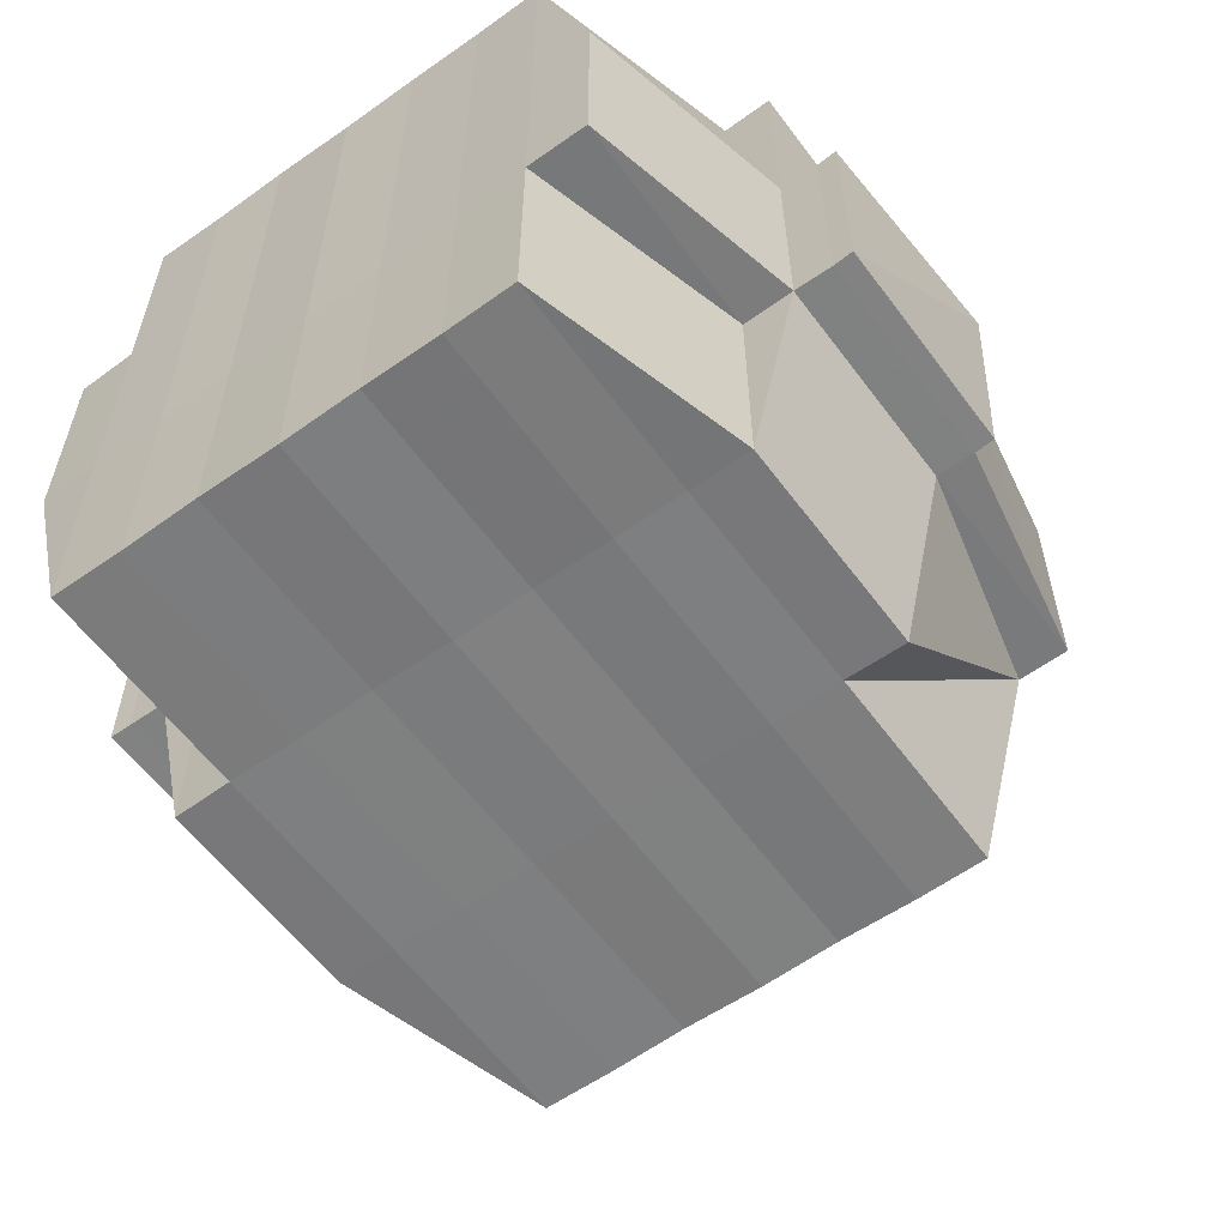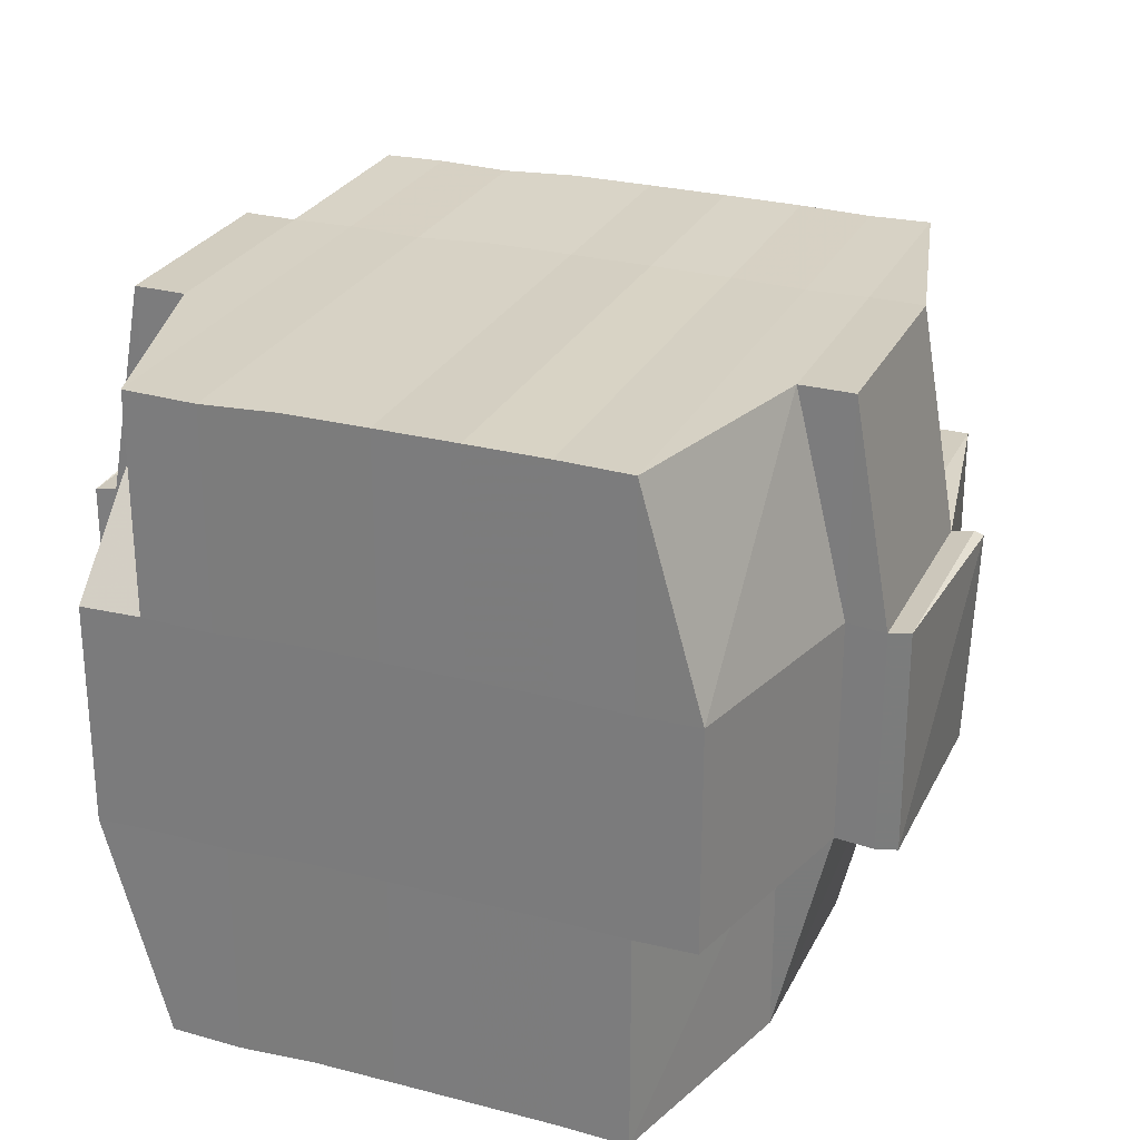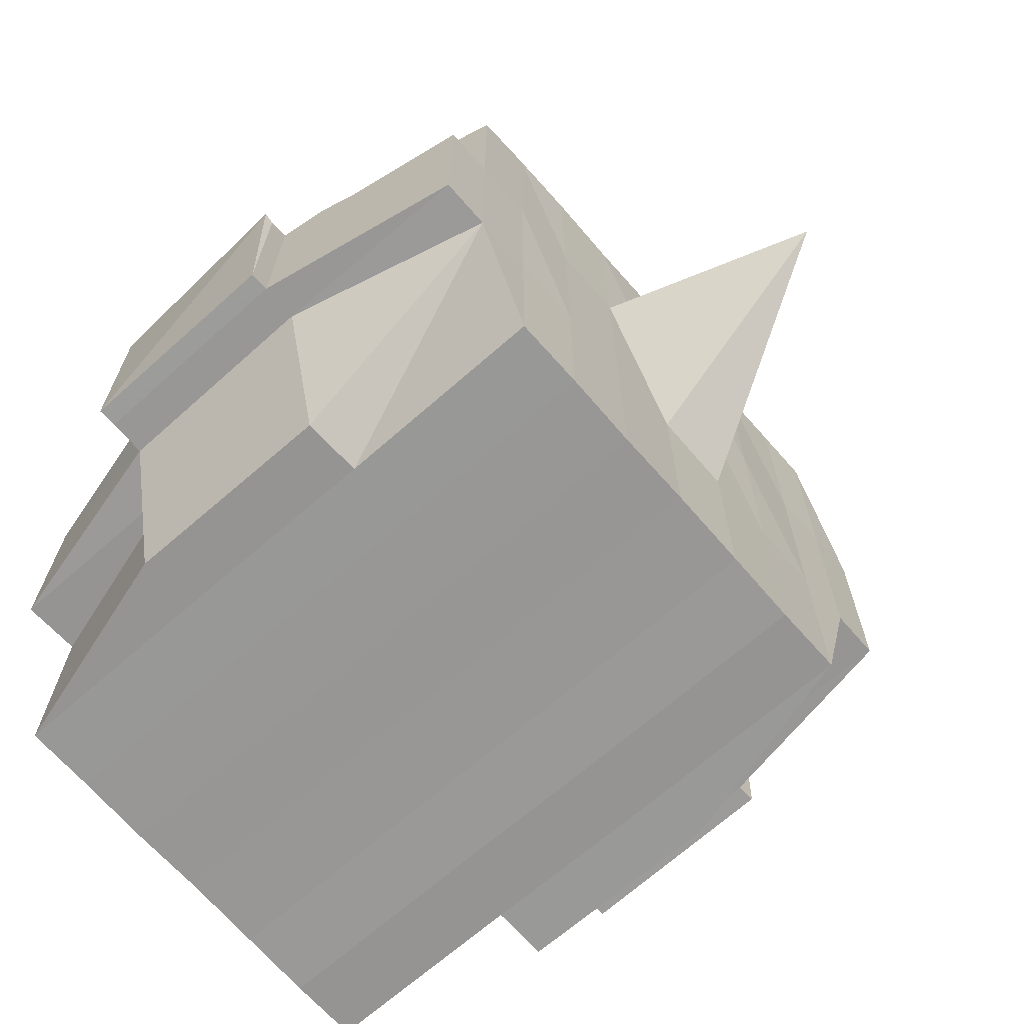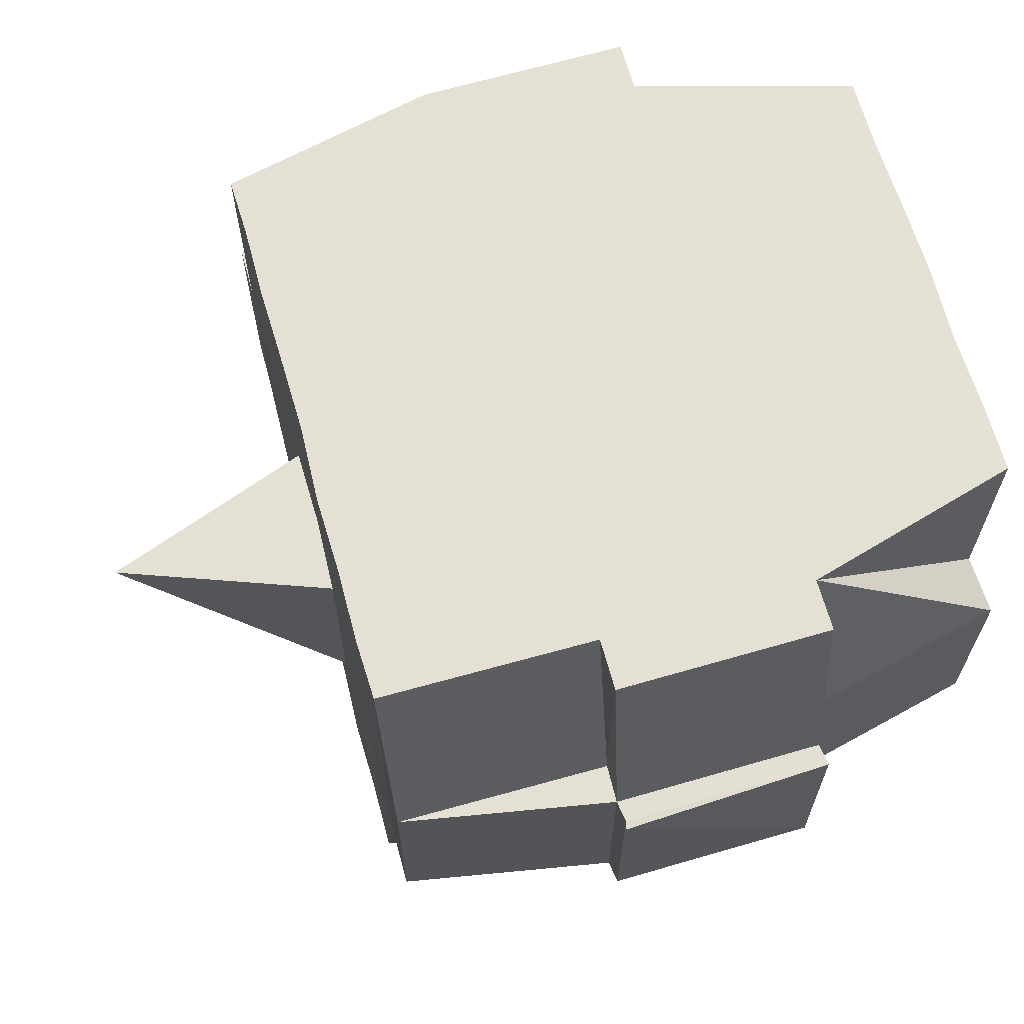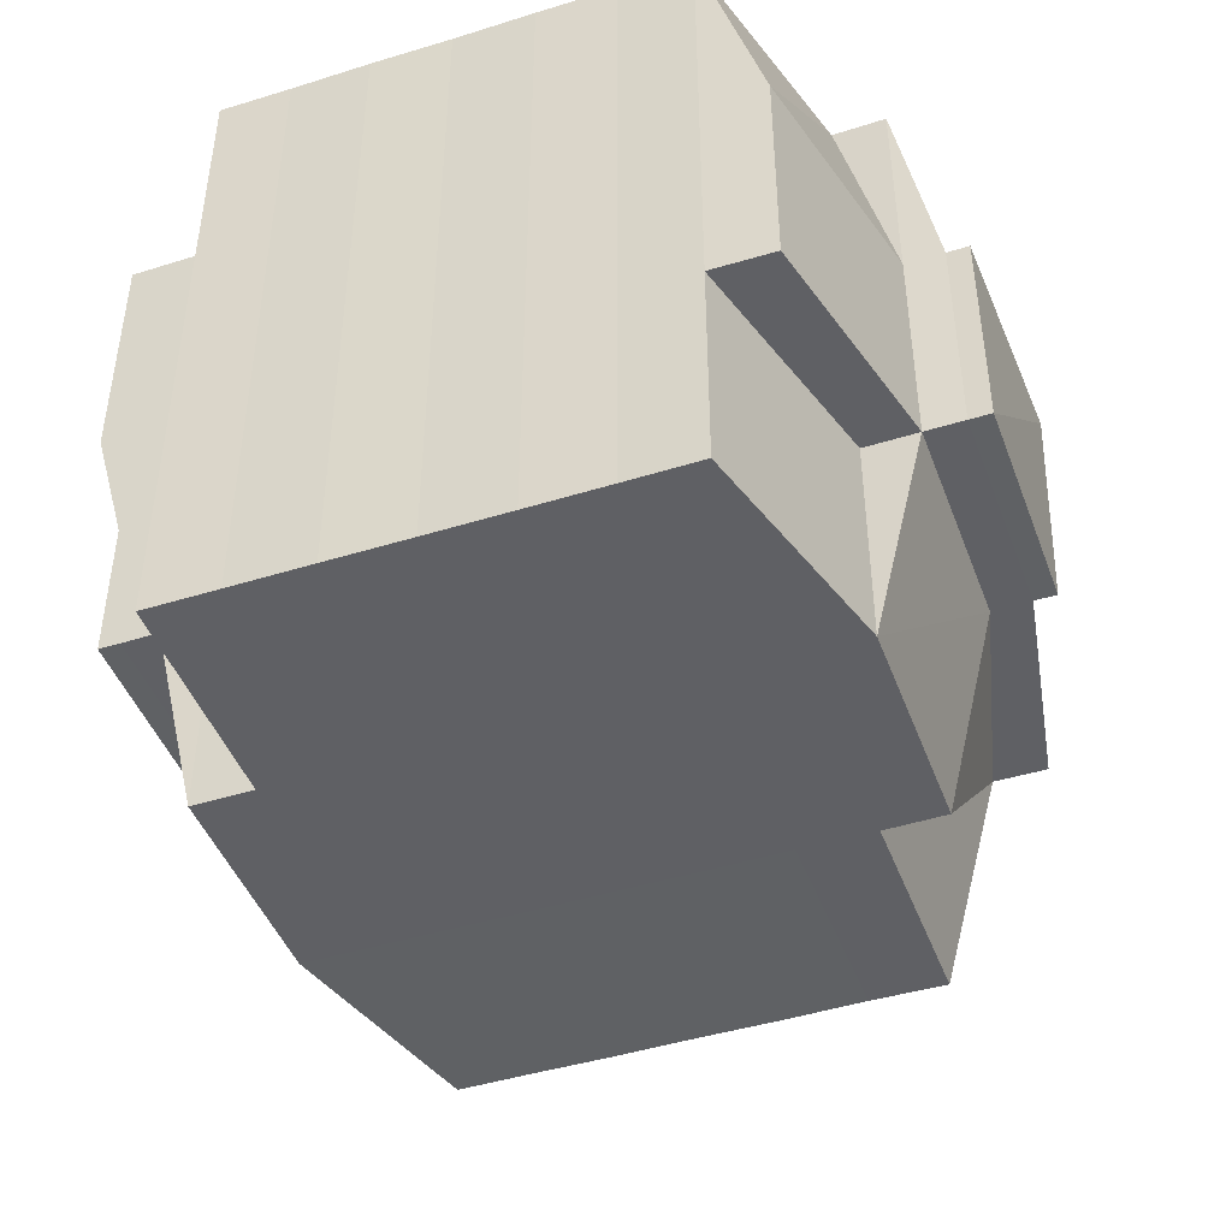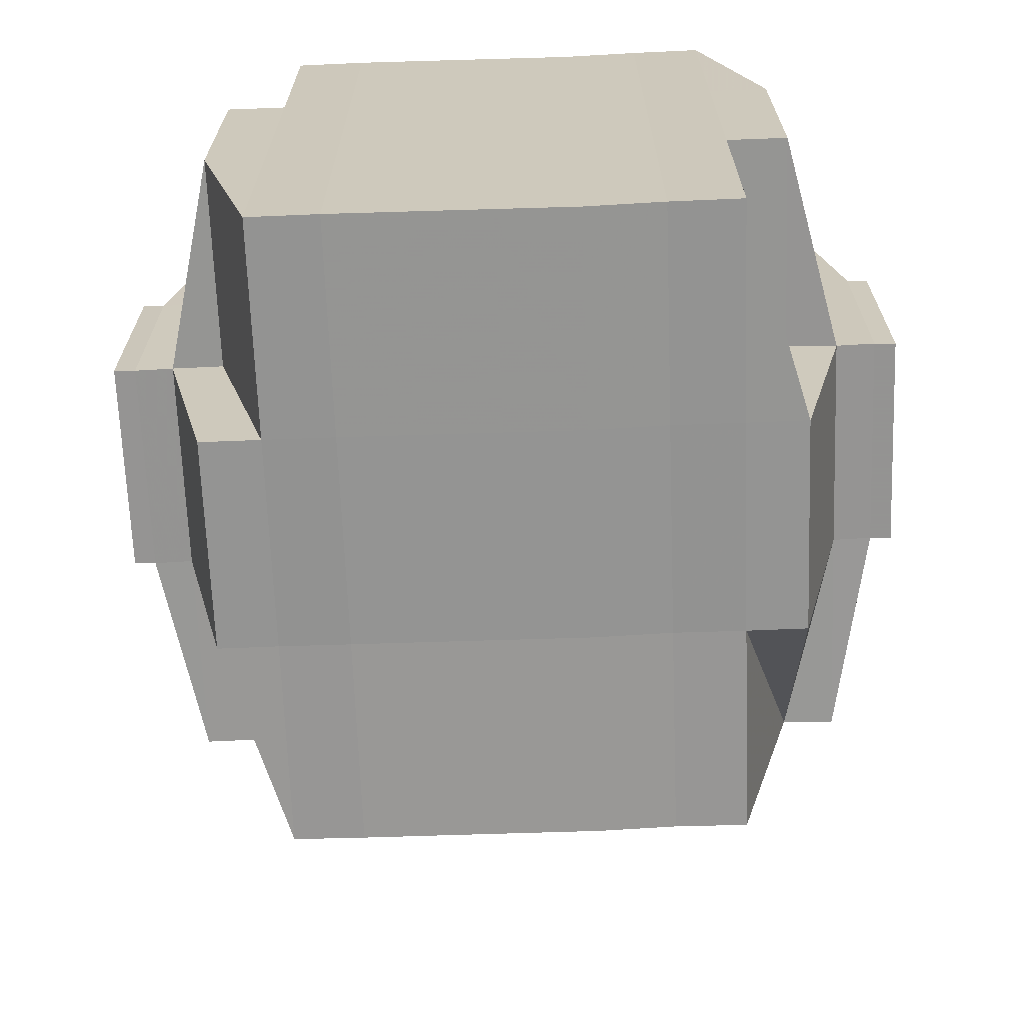
<metadata>
{"format":"obj","ext":"obj","renderer":"f3d","projection":"perspective","resolution":1024,"background":"white","views":[{"elev":-58.8,"azim":-53.8,"up":"+Y"},{"elev":27.0,"azim":-68.2,"up":"+Y"},{"elev":-68.3,"azim":41.3,"up":"+Y"},{"elev":65.4,"azim":164.2,"up":"+Y"},{"elev":-45.0,"azim":-70.2,"up":"+Y"},{"elev":-67.3,"azim":-87.8,"up":"+Y"}]}
</metadata>
<code>
o 1025
v 2203 1870 14.55
v 2203 1870 14.55
v 2203 1870 14.55
v 2203 1870 14.55
v 2203 1870 14.55
v 2203 1870 14.55
v 2203 1870 14.55
v 2203 1870 14.55
v 2203 1870 14.55
v 2203 1870 14.55
v 2203 1870 14.55
v 2203 1870 14.55
v 2203 1870 14.55
v 2203 1870 14.55
v 2203 1870 14.55
v 2203 1870 14.55
v 2203 1870 14.55
v 2203 1870 14.55
v 2203 1870 14.55
v 2203 1870 14.55
v 2203 1870 14.55
v 2203 1870 14.55
v 2203 1870 14.55
v 2203 1870 14.55
v 2203 1870 14.55
v 2203 1870 14.55
v 2203 1870 14.55
v 2203 1870 14.55
v 2203 1870 14.55
v 2203 1870 14.55
v 2203 1870 14.55
v 2203 1870 14.54
v 2203 1870 14.55
v 2203 1870 14.55
v 2203 1870 14.55
v 2203 1870 14.55
v 2203 1870 14.55
v 2203 1870 14.54
v 2203 1870 14.54
v 2203 1870 14.54
v 2203 1870 14.55
v 2203 1870 14.54
v 2203 1870 14.54
v 2203 1870 14.55
v 2203 1870 14.54
v 2203 1870 14.54
v 2203 1870 14.53
v 2203 1870 14.54
v 2203 1870 14.53
v 2203 1870 14.53
v 2203 1870 14.53
v 2203 1870 14.53
v 2203 1870 14.53
v 2203 1870 14.54
v 2203 1870 14.54
v 2203 1870 14.54
v 2203 1870 14.53
v 2203 1870 14.53
v 2203 1870 14.54
v 2203 1870 14.53
v 2203 1870 14.53
v 2203 1870 14.53
v 2203 1870 14.53
v 2203 1870 14.53
v 2203 1870 14.53
v 2203 1870 14.53
v 2203 1870 14.52
v 2203 1870 14.53
v 2203 1870 14.52
v 2203 1870 14.52
v 2203 1870 14.53
v 2203 1870 14.53
v 2203 1870 14.52
v 2203 1870 14.53
v 2203 1870 14.52
v 2203 1870 14.52
v 2203 1870 14.53
v 2203 1870 14.52
v 2203 1870 14.52
v 2203 1870 14.52
v 2203 1870 14.52
v 2203 1870 14.52
v 2203 1870 14.52
v 2203 1870 14.52
v 2203 1870 14.52
v 2203 1870 14.52
v 2203 1870 14.52
v 2203 1870 14.52
v 2203 1870 14.52
v 2203 1870 14.52
v 2203 1870 14.52
v 2203 1870 14.52
v 2203 1870 14.52
v 2203 1870 14.52
v 2203 1870 14.52
v 2203 1870 14.52
v 2203 1870 14.52
v 2203 1870 14.52
v 2203 1870 14.52
v 2203 1870 14.52
v 2203 1870 14.52
v 2203 1870 14.52
v 2203 1870 14.52
v 2203 1870 14.52
v 2203 1870 14.52
v 2203 1870 14.52
v 2203 1870 14.52
v 2203 1870 14.52
v 2203 1870 14.52
v 2203 1870 14.52
v 2203 1870 14.52
v 2203 1870 14.52
v 2203 1870 14.52
v 2203 1870 14.52
v 2203 1870 14.52
v 2203 1870 14.52
v 2203 1870 14.52
v 2203 1870 14.52
v 2203 1870 14.52
v 2203 1870 14.52
v 2203 1870 14.52
v 2203 1870 14.52
v 2203 1870 14.52
v 2203 1870 14.52
v 2203 1870 14.52
v 2203 1870 14.52
v 2203 1870 14.53
v 2203 1870 14.52
v 2203 1870 14.52
v 2203 1870 14.53
v 2203 1870 14.53
v 2203 1870 14.53
v 2203 1870 14.53
v 2203 1870 14.52
v 2203 1870 14.53
v 2203 1870 14.53
v 2203 1870 14.53
v 2203 1870 14.53
v 2203 1870 14.53
v 2203 1870 14.53
v 2203 1870 14.53
v 2203 1870 14.54
v 2203 1870 14.53
v 2203 1870 14.53
v 2203 1870 14.53
v 2203 1870 14.54
v 2203 1870 14.54
v 2203 1870 14.54
v 2203 1870 14.54
v 2203 1870 14.54
v 2203 1870 14.54
v 2203 1870 14.55
v 2203 1870 14.54
v 2203 1870 14.55
v 2203 1870 14.55
v 2203 1870 14.55
v 2203 1870 14.55
v 2203 1870 14.55
v 2203 1870 14.55
v 2203 1870 14.55
v 2203 1870 14.55
v 2203 1870 14.55
v 2203 1870 14.55
v 2203 1870 14.55
v 2203 1870 14.54
v 2203 1870 14.55
v 2203 1870 14.54
v 2203 1870 14.55
v 2203 1870 14.55
v 2203 1870 14.55
v 2203 1870 14.55
v 2203 1870 14.55
v 2203 1870 14.55
v 2203 1870 14.55
v 2203 1870 14.55
v 2203 1870 14.55
v 2203 1870 14.55
v 2203 1870 14.55
v 2203 1870 14.55
v 2203 1870 14.55
v 2203 1870 14.55
v 2203 1870 14.55
v 2203 1870 14.55
v 2203 1870 14.55
v 2203 1870 14.55
v 2203 1870 14.55
v 2203 1870 14.55
v 2203 1870 14.55
v 2203 1870 14.55
v 2203 1870 14.55
v 2203 1870 14.55
v 2203 1870 14.55
v 2203 1870 14.55
v 2203 1870 14.55
v 2203 1870 14.55
v 2203 1870 14.55
v 2203 1870 14.55
v 2203 1870 14.55
v 2203 1870 14.55
v 2203 1870 14.55
v 2203 1870 14.55
v 2203 1870 14.55
v 2203 1870 14.55
v 2203 1870 14.55
v 2203 1870 14.55
v 2203 1870 14.55
v 2203 1870 14.55
v 2203 1870 14.54
v 2203 1870 14.54
v 2203 1870 14.54
v 2203 1870 14.54
v 2203 1870 14.55
v 2203 1870 14.54
v 2203 1870 14.54
v 2203 1870 14.53
v 2203 1870 14.54
v 2203 1870 14.54
v 2203 1870 14.54
v 2203 1870 14.53
v 2203 1870 14.53
v 2203 1870 14.53
v 2203 1870 14.53
v 2203 1870 14.54
v 2203 1870 14.53
v 2203 1870 14.53
v 2203 1870 14.53
v 2203 1870 14.53
v 2203 1870 14.53
v 2203 1870 14.53
v 2203 1870 14.52
v 2203 1870 14.53
v 2203 1870 14.53
v 2203 1870 14.53
v 2203 1870 14.52
v 2203 1870 14.52
v 2203 1870 14.52
v 2203 1870 14.52
v 2203 1870 14.53
v 2203 1870 14.52
v 2203 1870 14.52
v 2203 1870 14.52
v 2203 1870 14.52
v 2203 1870 14.52
v 2203 1870 14.52
v 2203 1870 14.52
v 2203 1870 14.52
v 2203 1870 14.52
v 2203 1870 14.52
v 2203 1870 14.52
v 2203 1870 14.52
v 2203 1870 14.52
v 2203 1870 14.52
v 2203 1870 14.52
v 2203 1870 14.52
v 2203 1870 14.53
v 2203 1870 14.52
v 2203 1870 14.52
v 2203 1870 14.52
v 2203 1870 14.52
v 2203 1870 14.52
v 2203 1870 14.52
v 2203 1870 14.52
v 2203 1870 14.52
v 2203 1870 14.52
v 2203 1870 14.52
v 2203 1870 14.52
v 2203 1870 14.52
v 2203 1870 14.52
v 2203 1870 14.52
v 2203 1870 14.52
v 2203 1870 14.53
v 2203 1870 14.53
v 2203 1870 14.53
v 2203 1870 14.53
v 2203 1870 14.53
v 2203 1870 14.53
v 2203 1870 14.54
v 2203 1870 14.53
v 2203 1870 14.53
v 2203 1870 14.52
v 2203 1870 14.53
v 2203 1870 14.53
v 2203 1870 14.53
v 2203 1870 14.53
v 2203 1870 14.54
v 2203 1870 14.53
v 2203 1870 14.53
v 2203 1870 14.54
v 2203 1870 14.54
v 2203 1870 14.54
v 2203 1870 14.54
v 2203 1870 14.54
v 2203 1870 14.55
v 2203 1870 14.54
v 2203 1870 14.54
v 2203 1870 14.55
v 2203 1870 14.55
v 2203 1870 14.55
v 2203 1870 14.55
v 2203 1870 14.55
v 2203 1870 14.55
v 2203 1870 14.55
v 2203 1870 14.55
v 2203 1870 14.55
v 2203 1870 14.55
v 2203 1870 14.55
v 2203 1870 14.55
v 2203 1870 14.55
v 2203 1870 14.55
v 2203 1870 14.55
v 2203 1870 14.55
v 2203 1870 14.55
v 2203 1870 14.53
v 2203 1870 14.53
v 2203 1870 14.54
v 2203 1870 14.53
v 2203 1870 14.53
v 2203 1870 14.52
v 2203 1870 14.52
v 2203 1870 14.52
v 2203 1870 14.52
v 2203 1870 14.52
v 2203 1870 14.52
v 2203 1870 14.52
v 2203 1870 14.52
v 2203 1870 14.52
v 2203 1870 14.52
v 2203 1870 14.52
f 1 2 3
f 2 4 5
f 1 6 7
f 8 9 10
f 11 12 10
f 13 14 8
f 15 16 12
f 17 18 16
f 19 20 15
f 20 21 22
f 23 19 24
f 17 25 26
f 25 27 18
f 28 25 29
f 30 31 25
f 31 32 33
f 34 33 25
f 25 33 35
f 33 36 35
f 36 37 35
f 33 38 36
f 32 39 38
f 40 38 33
f 35 37 41
f 36 42 37
f 38 42 36
f 42 43 44
f 38 45 42
f 46 45 38
f 39 47 45
f 48 49 46
f 49 50 51
f 51 52 45
f 47 53 52
f 45 54 42
f 45 52 54
f 42 54 55
f 54 56 43
f 52 57 54
f 57 58 56
f 54 57 59
f 52 60 57
f 61 60 52
f 53 62 60
f 60 63 57
f 63 64 58
f 57 63 65
f 60 66 63
f 62 67 66
f 68 66 60
f 67 69 70
f 66 71 63
f 63 71 72
f 66 70 71
f 73 70 66
f 71 74 64
f 70 75 71
f 75 76 74
f 71 75 77
f 75 78 76
f 70 79 75
f 80 79 70
f 79 81 75
f 80 82 83
f 84 85 78
f 86 87 82
f 88 87 89
f 90 89 91
f 92 93 85
f 94 95 93
f 96 97 92
f 98 99 95
f 97 99 100
f 101 100 102
f 103 96 104
f 105 98 106
f 107 105 108
f 109 107 81
f 106 110 111
f 112 113 110
f 114 112 115
f 116 114 117
f 117 106 118
f 117 111 119
f 120 117 121
f 81 117 122
f 122 117 123
f 81 122 124
f 122 123 125
f 124 122 125
f 125 119 126
f 125 126 127
f 128 129 124
f 124 125 130
f 130 127 131
f 130 125 132
f 133 124 130
f 134 124 133
f 135 128 133
f 133 130 136
f 136 131 137
f 136 130 138
f 139 133 136
f 77 133 139
f 140 135 139
f 139 136 141
f 141 137 142
f 141 136 143
f 144 139 141
f 72 139 144
f 145 140 144
f 144 141 146
f 146 142 147
f 146 141 148
f 149 144 146
f 65 144 149
f 150 145 149
f 149 146 151
f 151 147 152
f 151 146 153
f 154 152 155
f 156 155 157
f 158 159 157
f 160 161 159
f 162 163 156
f 164 151 163
f 165 151 164
f 165 149 151
f 59 149 165
f 166 165 164
f 55 165 166
f 167 150 165
f 168 167 166
f 166 169 170
f 41 170 171
f 41 166 172
f 37 166 41
f 35 41 173
f 173 171 174
f 173 41 175
f 176 174 177
f 176 173 178
f 179 173 180
f 181 182 173
f 178 183 184
f 185 186 176
f 187 185 188
f 189 190 183
f 189 191 190
f 192 193 189
f 14 192 194
f 175 189 194
f 194 195 9
f 196 197 195
f 198 199 197
f 200 198 189
f 201 200 189
f 201 202 200
f 200 203 198
f 202 203 200
f 204 202 205
f 203 206 191
f 207 208 202
f 202 209 203
f 153 209 202
f 208 210 209
f 209 211 203
f 203 211 212
f 211 213 206
f 209 214 211
f 148 214 209
f 210 215 214
f 214 216 211
f 216 217 213
f 211 216 218
f 214 219 216
f 143 219 214
f 215 220 219
f 219 221 216
f 221 222 217
f 216 221 223
f 219 224 221
f 138 224 219
f 220 225 224
f 224 226 221
f 226 227 222
f 221 226 228
f 224 229 226
f 225 230 229
f 132 229 224
f 229 231 226
f 231 232 227
f 226 231 233
f 229 234 231
f 235 234 229
f 234 236 231
f 236 237 232
f 231 236 238
f 235 239 240
f 241 242 239
f 243 242 244
f 245 244 246
f 247 248 236
f 248 249 250
f 251 250 236
f 236 250 252
f 250 253 252
f 252 253 254
f 252 254 255
f 250 256 253
f 118 256 250
f 249 257 256
f 257 258 259
f 115 259 256
f 258 260 261
f 256 261 262
f 256 262 263
f 259 102 264
f 265 264 266
f 265 266 267
f 268 104 265
f 269 103 265
f 270 267 271
f 270 265 73
f 253 265 270
f 254 253 270
f 254 270 272
f 272 270 68
f 272 271 273
f 255 254 272
f 255 272 274
f 274 272 61
f 274 273 275
f 276 275 277
f 278 255 274
f 238 255 278
f 279 280 255
f 281 279 278
f 278 282 283
f 284 283 285
f 233 278 284
f 284 278 286
f 287 281 284
f 228 284 288
f 289 287 288
f 288 284 290
f 290 277 291
f 288 290 292
f 292 290 40
f 292 291 293
f 294 288 292
f 223 288 294
f 295 289 294
f 294 292 296
f 296 292 34
f 296 293 297
f 298 297 299
f 300 299 301
f 302 303 301
f 304 305 303
f 306 307 300
f 308 296 307
f 309 296 308
f 198 309 308
f 309 294 296
f 218 294 309
f 310 309 311
f 312 295 309
f 313 314 315
f 316 317 314
f 318 319 320
f 321 322 323
f 324 325 326
f 326 327 328

</code>
